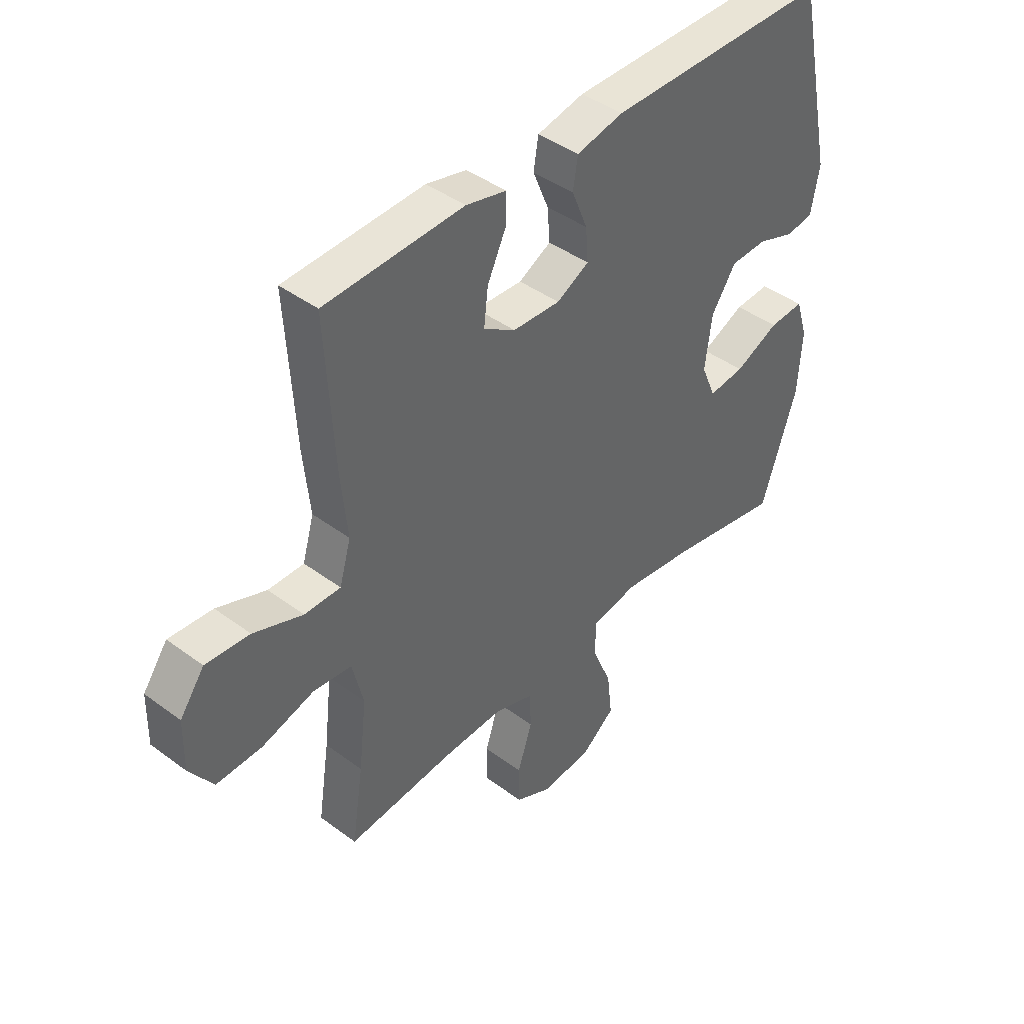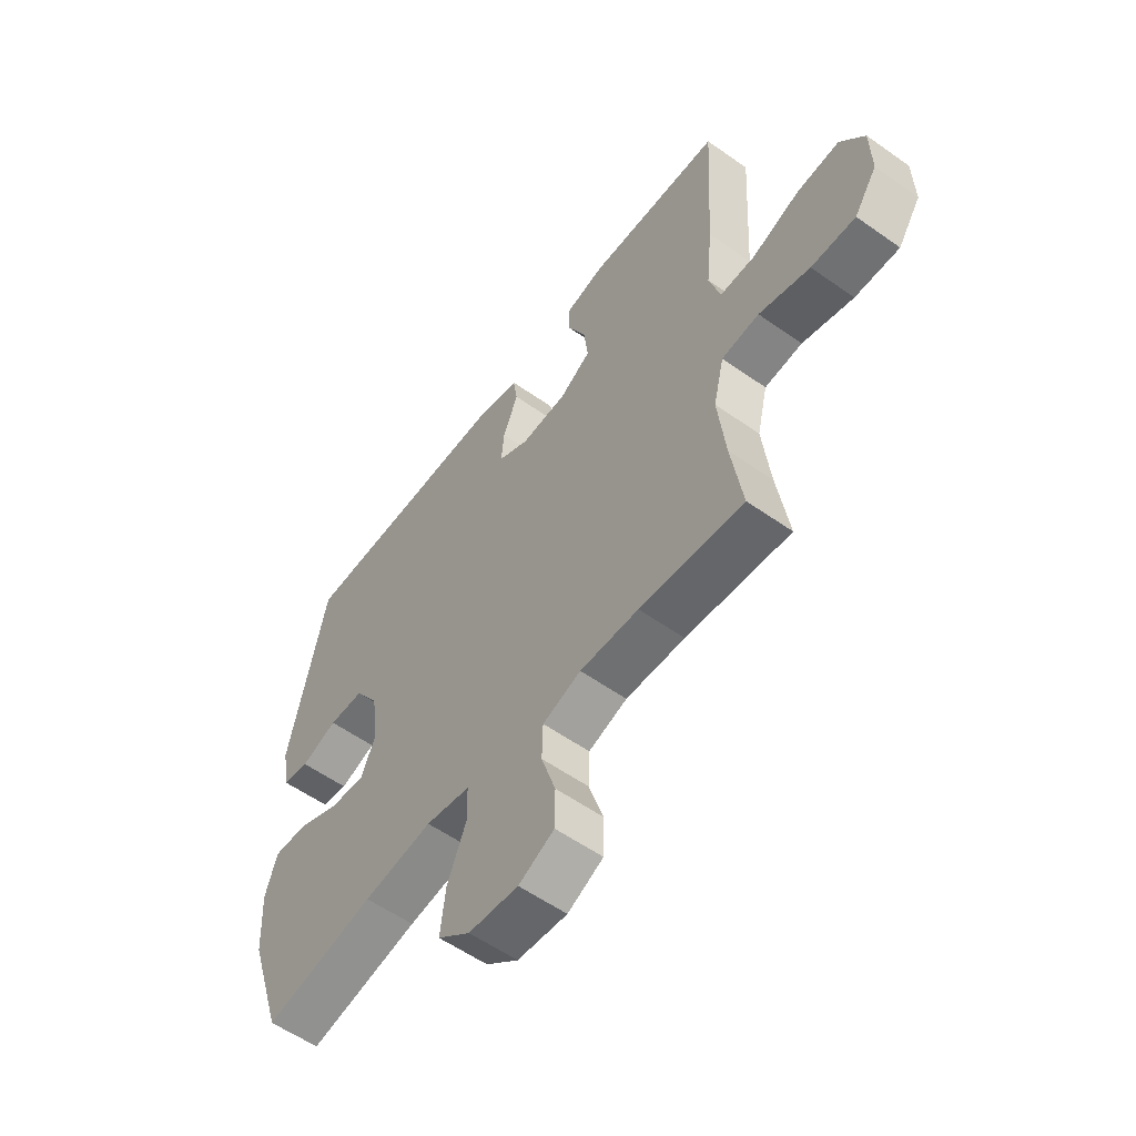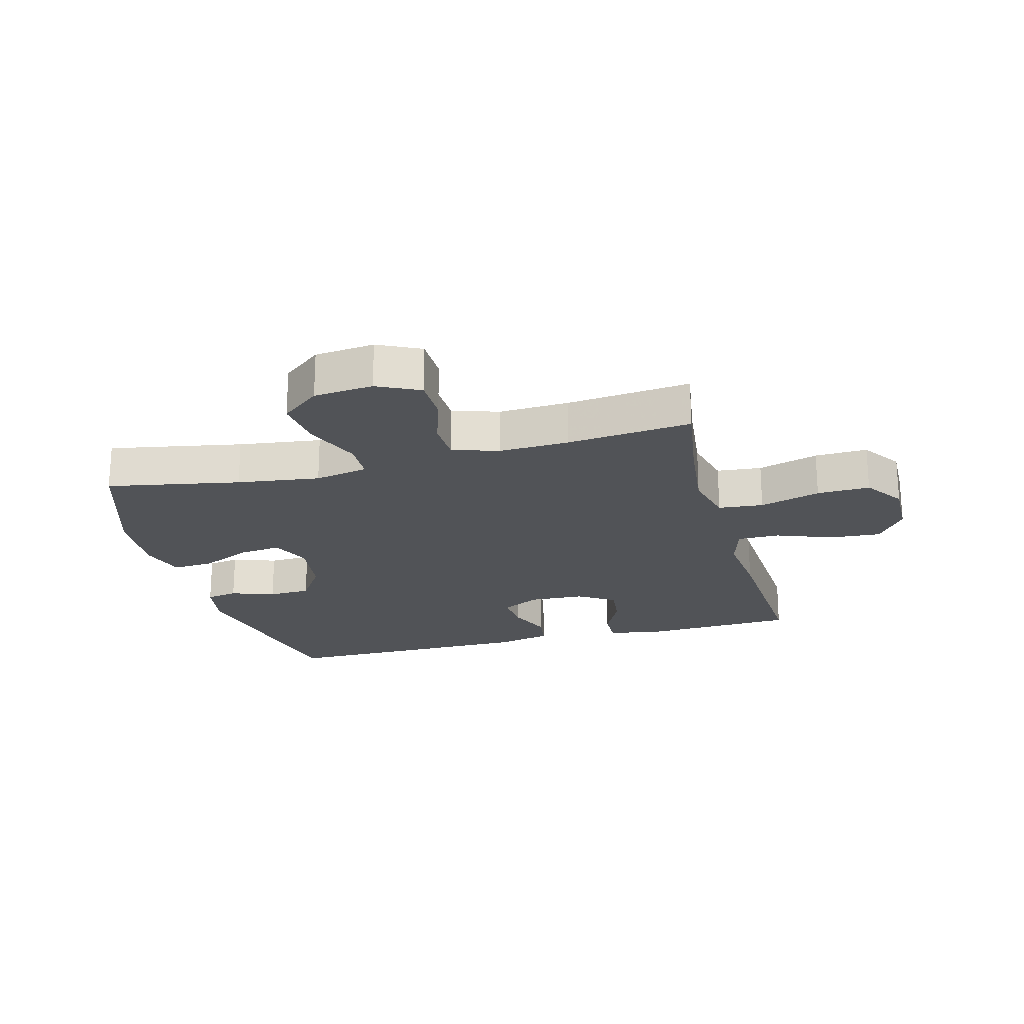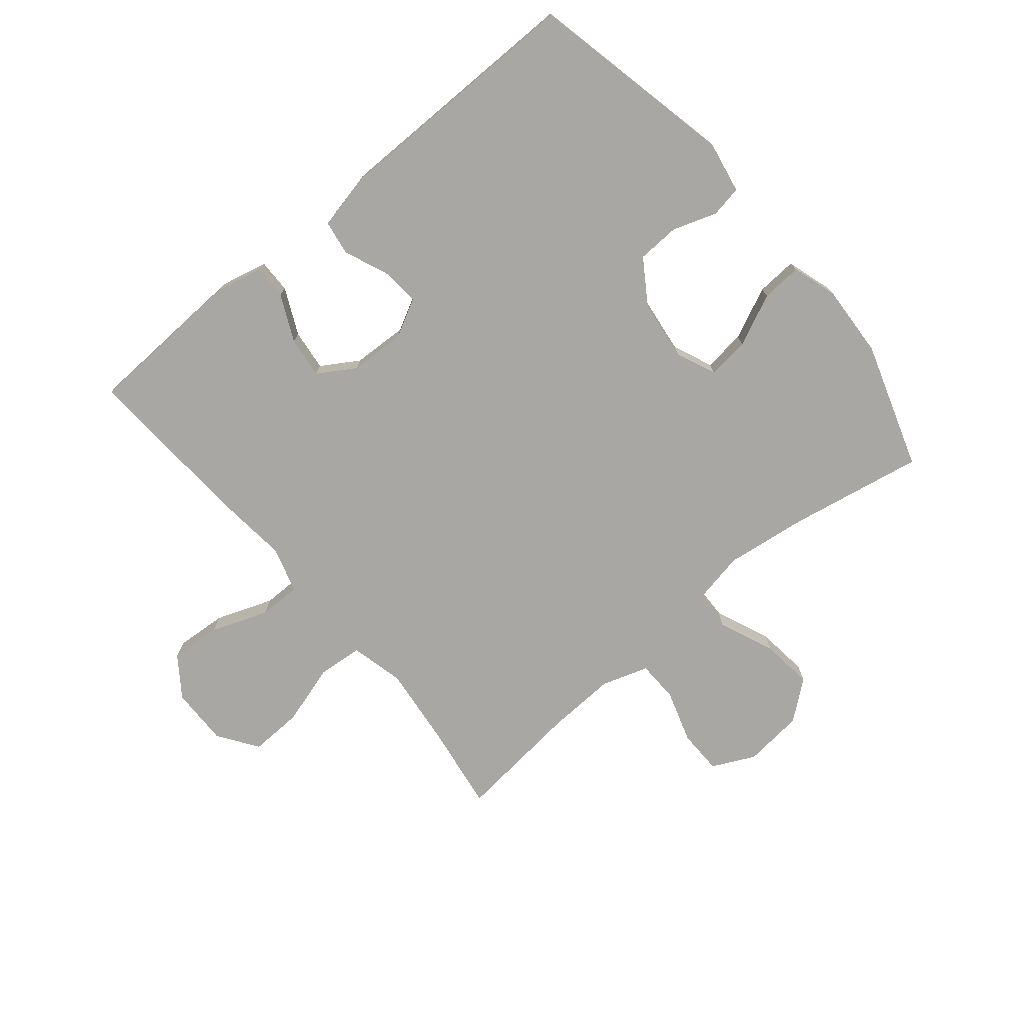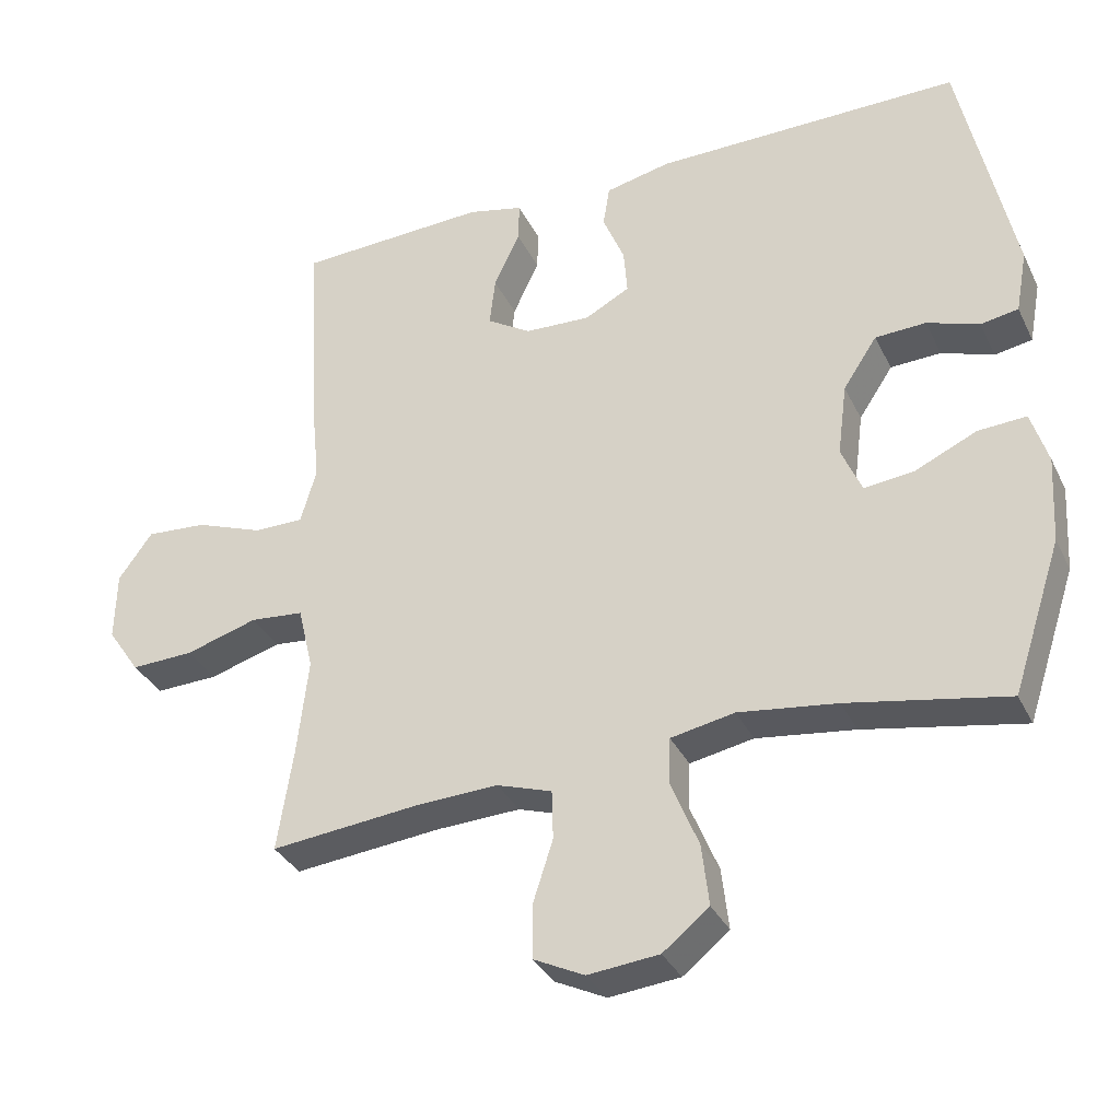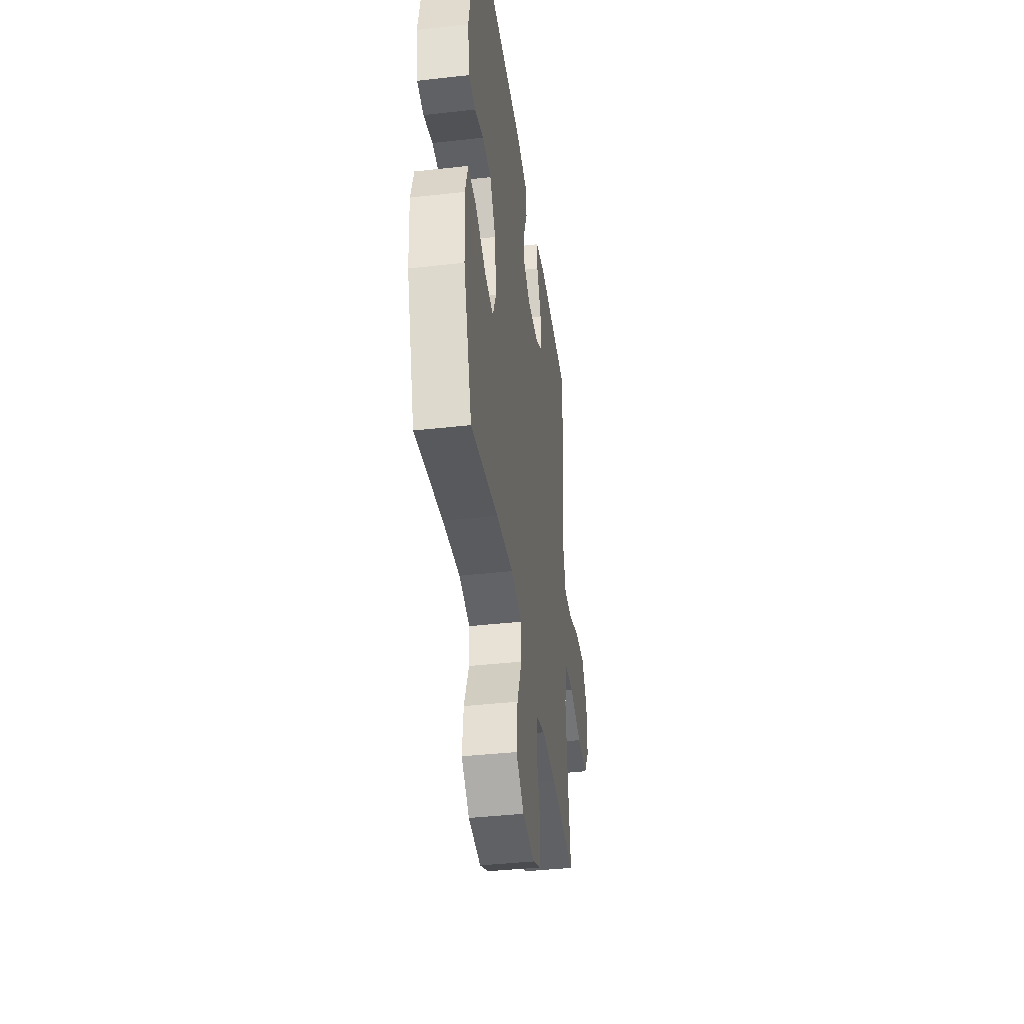
<metadata>
{"format":"obj","ext":"obj","renderer":"f3d","projection":"perspective","resolution":1024,"background":"white","views":[{"elev":42.5,"azim":-48.4,"up":"+Z"},{"elev":-56.9,"azim":-126.4,"up":"+Z"},{"elev":-21.7,"azim":-165.1,"up":"+Y"},{"elev":-74.8,"azim":39.9,"up":"+Y"},{"elev":-33.8,"azim":23.0,"up":"+Z"},{"elev":-40.1,"azim":97.9,"up":"+Z"}]}
</metadata>
<code>
v 0.5 0.07 0.5
v 0.573 0.07 0.16
v 0.557 0.07 0.074
v 0.505 0.07 0.065
v 0.433 0.07 0.09
v 0.363 0.07 0.087
v 0.316 0.07 0.016
v 0.303 0.07 -0.084
v 0.331 0.07 -0.15
v 0.4 0.07 -0.142
v 0.485 0.07 -0.103
v 0.552 0.07 -0.099
v 0.575 0.07 -0.173
v 0.568 0.07 -0.293
v 0.5 0.07 -0.5
v 0.281 0.07 -0.459
v 0.145 0.07 -0.441
v 0.057 0.07 -0.458
v 0.055 0.07 -0.523
v 0.093 0.07 -0.615
v 0.103 0.07 -0.7
v 0.039 0.07 -0.751
v -0.059 0.07 -0.761
v -0.129 0.07 -0.727
v -0.13 0.07 -0.654
v -0.102 0.07 -0.567
v -0.104 0.07 -0.499
v -0.18 0.07 -0.474
v -0.296 0.07 -0.479
v -0.5 0.07 -0.5
v -0.478 0.07 -0.356
v -0.463 0.07 -0.224
v -0.484 0.07 -0.136
v -0.558 0.07 -0.129
v -0.658 0.07 -0.159
v -0.745 0.07 -0.162
v -0.79 0.07 -0.096
v -0.788 0.07 0
v -0.741 0.07 0.065
v -0.657 0.07 0.059
v -0.563 0.07 0.024
v -0.494 0.07 0.024
v -0.472 0.07 0.1
v -0.484 0.07 0.22
v -0.5 0.07 0.5
v -0.235 0.07 0.512
v -0.158 0.07 0.494
v -0.159 0.07 0.438
v -0.195 0.07 0.362
v -0.203 0.07 0.294
v -0.142 0.07 0.256
v -0.051 0.07 0.252
v 0.011 0.07 0.285
v 0.006 0.07 0.348
v -0.024 0.07 0.421
v -0.015 0.07 0.478
v 0.075 0.07 0.498
v 0.5 0 0.5
v 0.573 0 0.16
v 0.557 0 0.074
v 0.505 0 0.065
v 0.433 0 0.09
v 0.363 0 0.087
v 0.316 0 0.016
v 0.303 0 -0.084
v 0.331 0 -0.15
v 0.4 0 -0.142
v 0.485 0 -0.103
v 0.552 0 -0.099
v 0.575 0 -0.173
v 0.568 0 -0.293
v 0.5 0 -0.5
v 0.281 0 -0.459
v 0.145 0 -0.441
v 0.057 0 -0.458
v 0.055 0 -0.523
v 0.093 0 -0.615
v 0.103 0 -0.7
v 0.039 0 -0.751
v -0.059 0 -0.761
v -0.129 0 -0.727
v -0.13 0 -0.654
v -0.102 0 -0.567
v -0.104 0 -0.499
v -0.18 0 -0.474
v -0.296 0 -0.479
v -0.5 0 -0.5
v -0.478 0 -0.356
v -0.463 0 -0.224
v -0.484 0 -0.136
v -0.558 0 -0.129
v -0.658 0 -0.159
v -0.745 0 -0.162
v -0.79 0 -0.096
v -0.788 0 0
v -0.741 0 0.065
v -0.657 0 0.059
v -0.563 0 0.024
v -0.494 0 0.024
v -0.472 0 0.1
v -0.484 0 0.22
v -0.5 0 0.5
v -0.235 0 0.512
v -0.158 0 0.494
v -0.159 0 0.438
v -0.195 0 0.362
v -0.203 0 0.294
v -0.142 0 0.256
v -0.051 0 0.252
v 0.011 0 0.285
v 0.006 0 0.348
v -0.024 0 0.421
v -0.015 0 0.478
v 0.075 0 0.498
f 54 55 56 57
f 53 54 57 1
f 52 53 1 2
f 51 52 2 3
f 46 47 48 49
f 46 49 50
f 43 44 45 46
f 42 43 46 50
f 38 39 40 41
f 38 41 42
f 37 38 42
f 34 35 36 37
f 33 34 37 42
f 32 33 42 50
f 29 30 31
f 28 29 31 32
f 27 28 32 50
f 23 24 25 26
f 23 26 27
f 19 20 21 22
f 18 19 22 23
f 13 14 15 16
f 13 16 17
f 10 11 12 13
f 9 10 13 17
f 8 9 17 18
f 3 4 5
f 51 3 5
f 51 5 6
f 23 27 50 51
f 18 23 51
f 7 8 18 51
f 6 7 51
f 114 113 112 111
f 58 114 111 110
f 59 58 110 109
f 60 59 109 108
f 106 105 104 103
f 107 106 103
f 103 102 101 100
f 107 103 100 99
f 98 97 96 95
f 99 98 95
f 99 95 94
f 94 93 92 91
f 99 94 91 90
f 107 99 90 89
f 88 87 86
f 89 88 86 85
f 107 89 85 84
f 83 82 81 80
f 84 83 80
f 79 78 77 76
f 80 79 76 75
f 73 72 71 70
f 74 73 70
f 70 69 68 67
f 74 70 67 66
f 75 74 66 65
f 62 61 60
f 62 60 108
f 63 62 108
f 108 107 84 80
f 108 80 75
f 108 75 65 64
f 108 64 63
f 1 58 59 2
f 2 59 60 3
f 3 60 61 4
f 4 61 62 5
f 5 62 63 6
f 6 63 64 7
f 7 64 65 8
f 8 65 66 9
f 9 66 67 10
f 10 67 68 11
f 11 68 69 12
f 12 69 70 13
f 13 70 71 14
f 14 71 72 15
f 15 72 73 16
f 16 73 74 17
f 17 74 75 18
f 18 75 76 19
f 19 76 77 20
f 20 77 78 21
f 21 78 79 22
f 22 79 80 23
f 23 80 81 24
f 24 81 82 25
f 25 82 83 26
f 26 83 84 27
f 27 84 85 28
f 28 85 86 29
f 29 86 87 30
f 30 87 88 31
f 31 88 89 32
f 32 89 90 33
f 33 90 91 34
f 34 91 92 35
f 35 92 93 36
f 36 93 94 37
f 37 94 95 38
f 38 95 96 39
f 39 96 97 40
f 40 97 98 41
f 41 98 99 42
f 42 99 100 43
f 43 100 101 44
f 44 101 102 45
f 45 102 103 46
f 46 103 104 47
f 47 104 105 48
f 48 105 106 49
f 49 106 107 50
f 50 107 108 51
f 51 108 109 52
f 52 109 110 53
f 53 110 111 54
f 54 111 112 55
f 55 112 113 56
f 56 113 114 57
f 57 114 58 1

</code>
